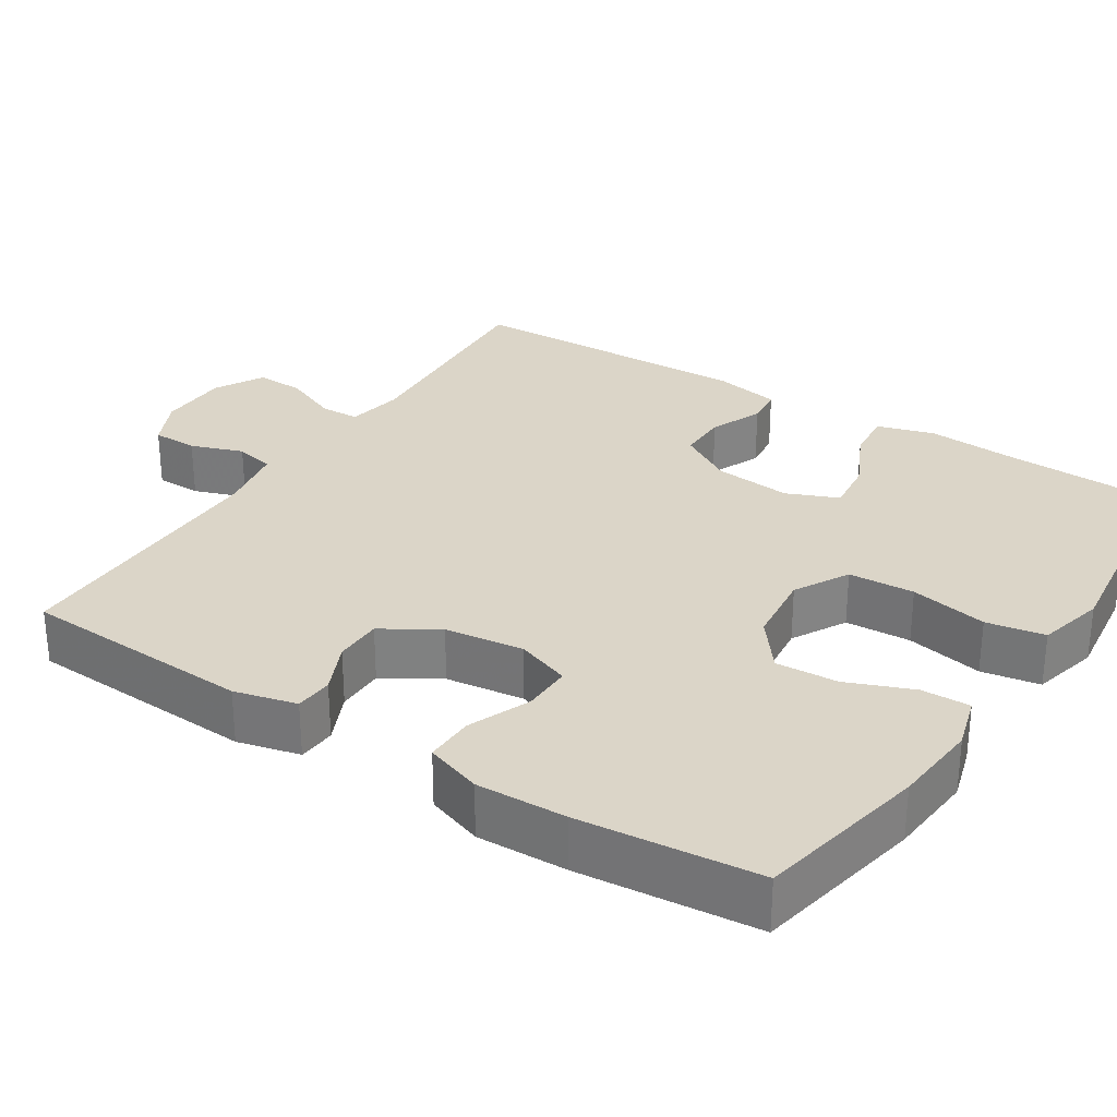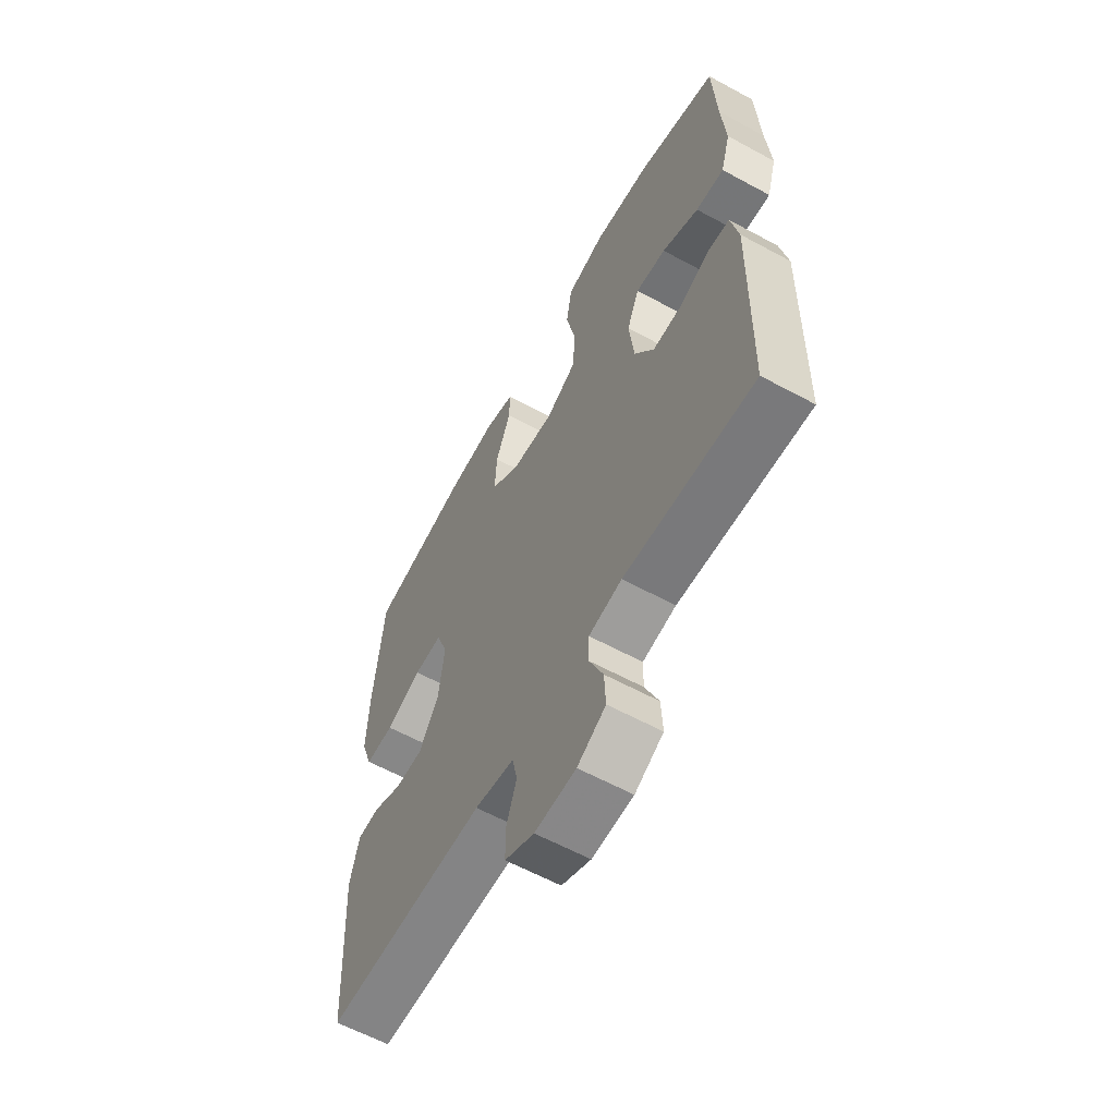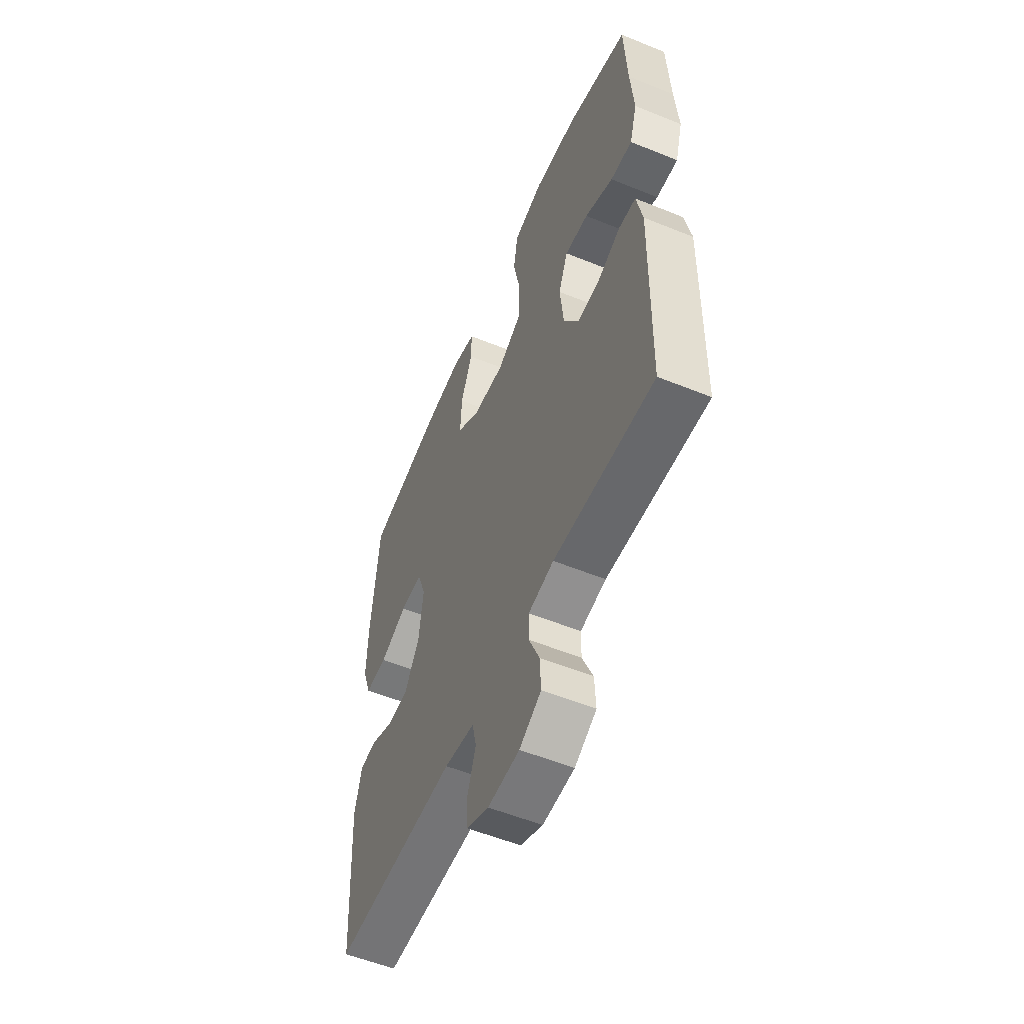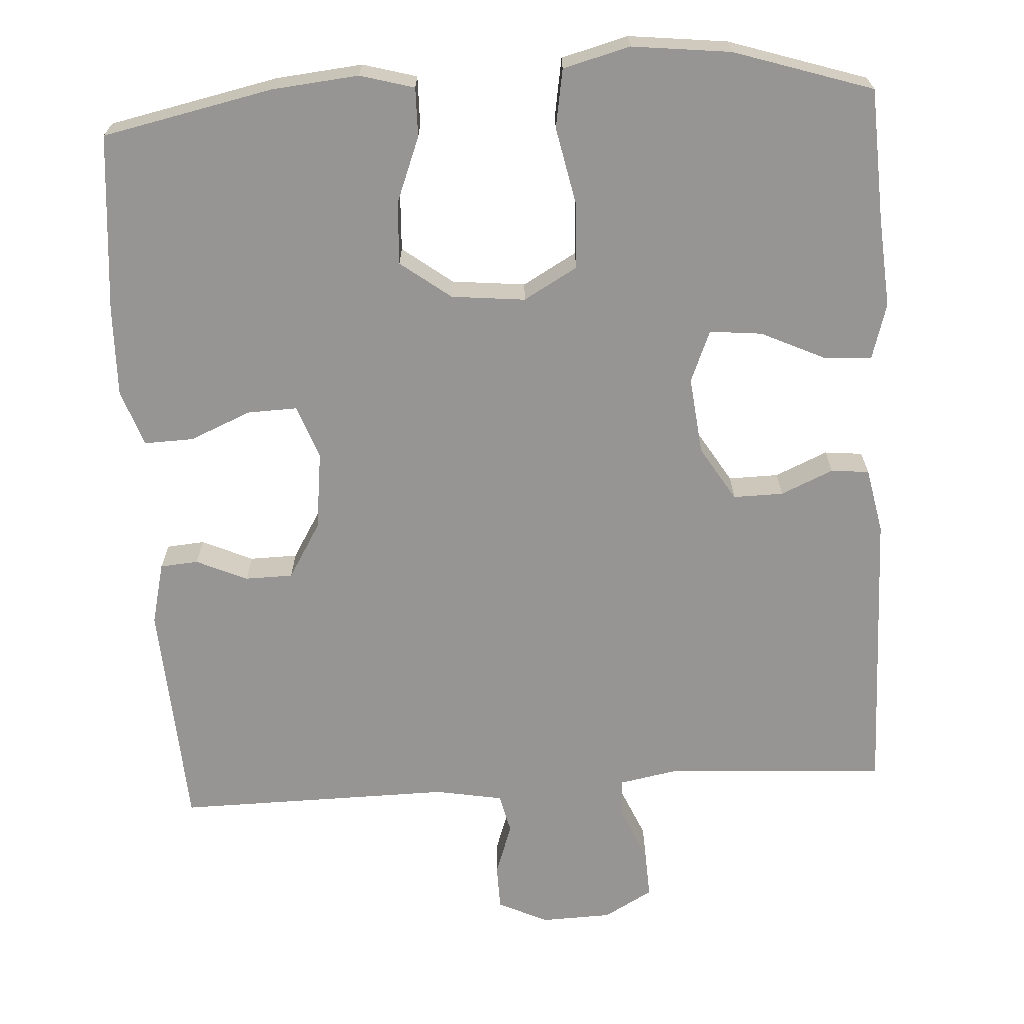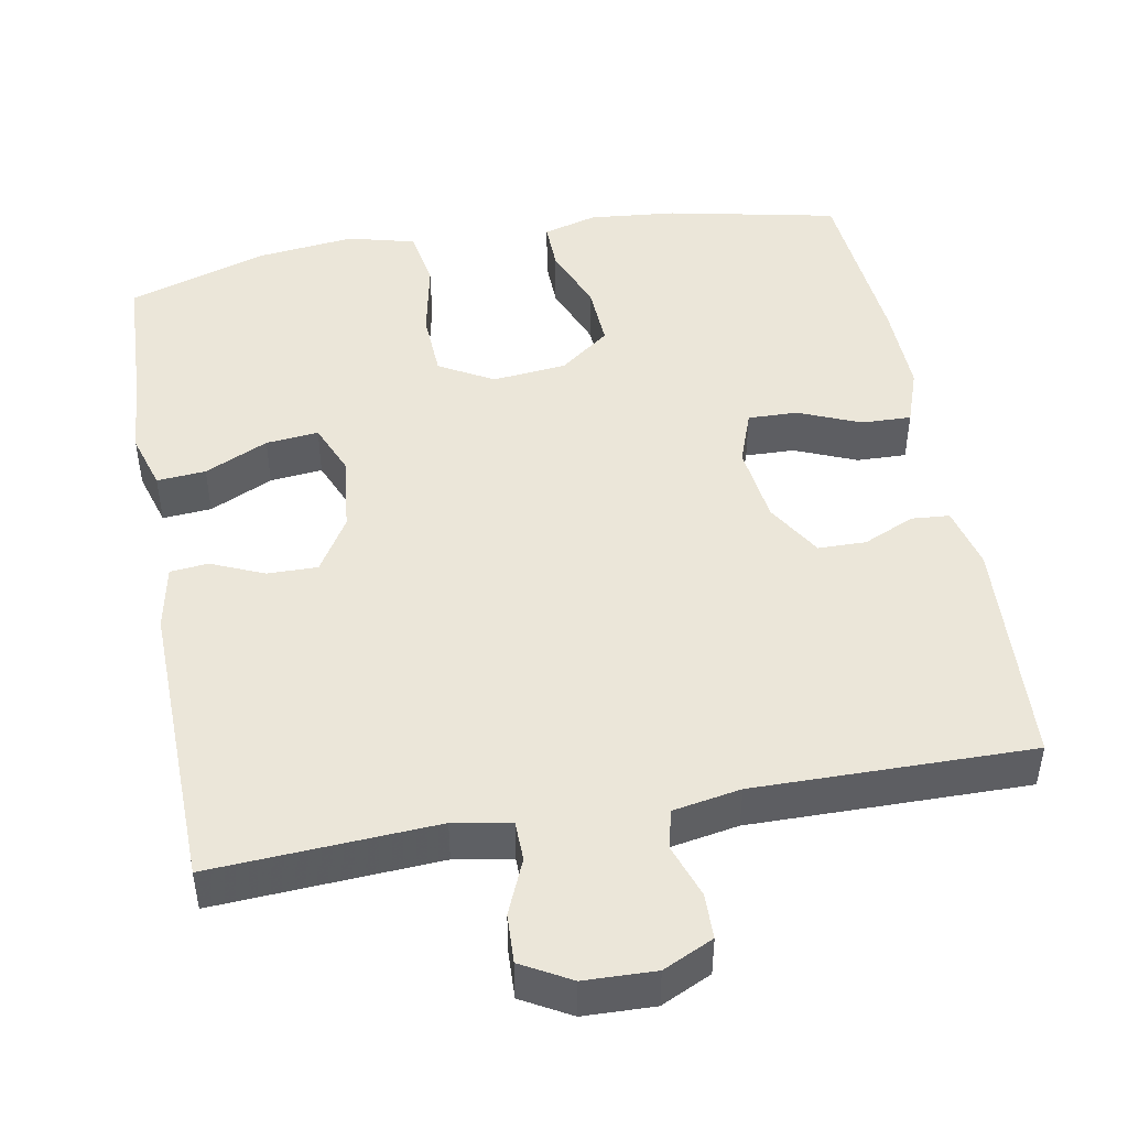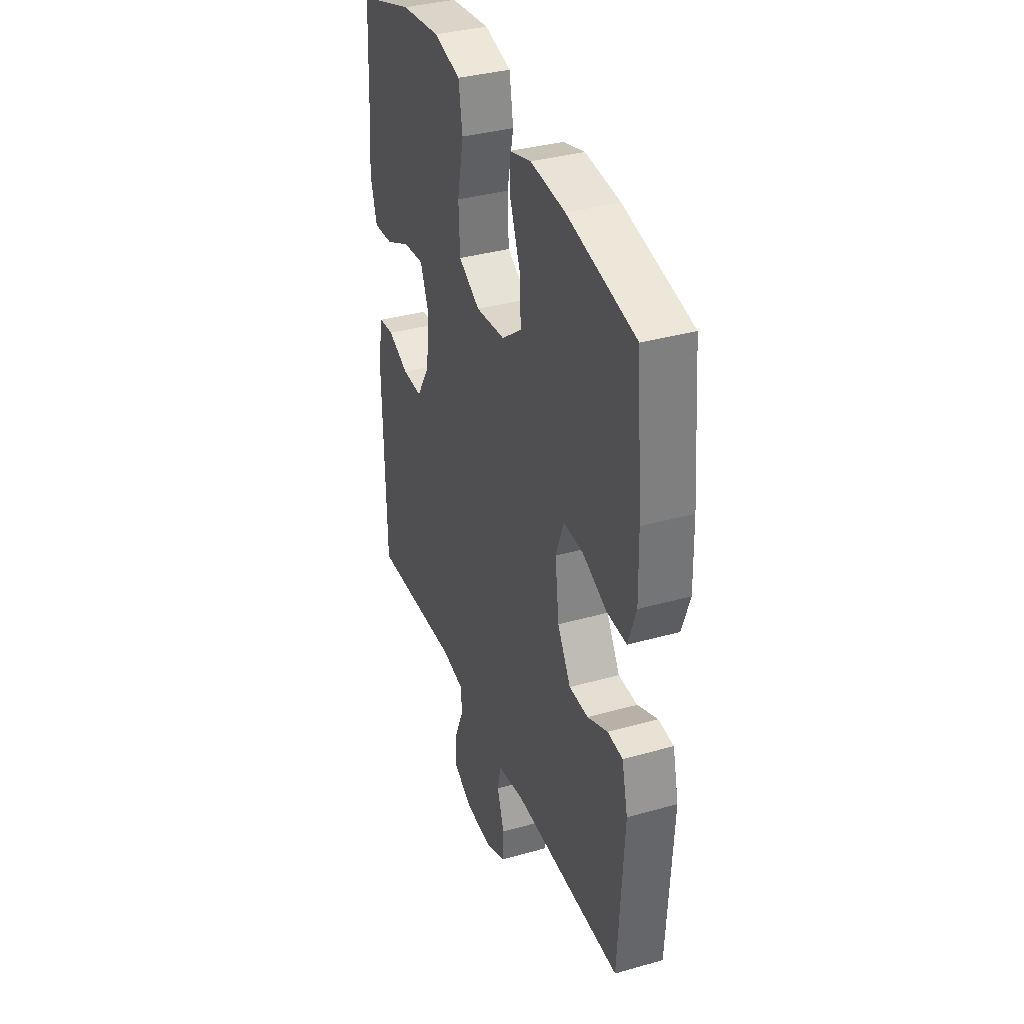
<metadata>
{"format":"obj","ext":"obj","renderer":"f3d","projection":"perspective","resolution":1024,"background":"white","views":[{"elev":29.6,"azim":-57.7,"up":"+Y"},{"elev":-60.9,"azim":61.0,"up":"+Z"},{"elev":-55.7,"azim":66.9,"up":"+Z"},{"elev":-67.5,"azim":3.5,"up":"+Y"},{"elev":46.9,"azim":169.6,"up":"+Y"},{"elev":35.9,"azim":-110.3,"up":"+Z"}]}
</metadata>
<code>
v 0.5 0.07 0.5
v 0.508 0.07 0.328
v 0.517 0.07 0.208
v 0.495 0.07 0.134
v 0.431 0.07 0.139
v 0.348 0.07 0.178
v 0.279 0.07 0.185
v 0.251 0.07 0.117
v 0.262 0.07 0.015
v 0.306 0.07 -0.057
v 0.372 0.07 -0.056
v 0.441 0.07 -0.026
v 0.491 0.07 -0.031
v 0.508 0.07 -0.117
v 0.5 0.07 -0.5
v 0.206 0.07 -0.483
v 0.131 0.07 -0.497
v 0.13 0.07 -0.549
v 0.161 0.07 -0.621
v 0.164 0.07 -0.685
v 0.1 0.07 -0.721
v 0.007 0.07 -0.724
v -0.059 0.07 -0.693
v -0.06 0.07 -0.633
v -0.036 0.07 -0.564
v -0.048 0.07 -0.512
v -0.137 0.07 -0.496
v -0.5 0.07 -0.5
v -0.518 0.07 -0.195
v -0.498 0.07 -0.113
v -0.448 0.07 -0.109
v -0.381 0.07 -0.139
v -0.318 0.07 -0.138
v -0.274 0.07 -0.065
v -0.261 0.07 0.039
v -0.287 0.07 0.11
v -0.352 0.07 0.108
v -0.433 0.07 0.074
v -0.498 0.07 0.072
v -0.524 0.07 0.146
v -0.521 0.07 0.265
v -0.5 0.07 0.5
v -0.276 0.07 0.547
v -0.162 0.07 0.558
v -0.091 0.07 0.538
v -0.092 0.07 0.474
v -0.126 0.07 0.387
v -0.13 0.07 0.305
v -0.064 0.07 0.255
v 0.033 0.07 0.245
v 0.104 0.07 0.285
v 0.108 0.07 0.372
v 0.087 0.07 0.474
v 0.1 0.07 0.551
v 0.188 0.07 0.574
v 0.318 0.07 0.559
v 0.5 0 0.5
v 0.508 0 0.328
v 0.517 0 0.208
v 0.495 0 0.134
v 0.431 0 0.139
v 0.348 0 0.178
v 0.279 0 0.185
v 0.251 0 0.117
v 0.262 0 0.015
v 0.306 0 -0.057
v 0.372 0 -0.056
v 0.441 0 -0.026
v 0.491 0 -0.031
v 0.508 0 -0.117
v 0.5 0 -0.5
v 0.206 0 -0.483
v 0.131 0 -0.497
v 0.13 0 -0.549
v 0.161 0 -0.621
v 0.164 0 -0.685
v 0.1 0 -0.721
v 0.007 0 -0.724
v -0.059 0 -0.693
v -0.06 0 -0.633
v -0.036 0 -0.564
v -0.048 0 -0.512
v -0.137 0 -0.496
v -0.5 0 -0.5
v -0.518 0 -0.195
v -0.498 0 -0.113
v -0.448 0 -0.109
v -0.381 0 -0.139
v -0.318 0 -0.138
v -0.274 0 -0.065
v -0.261 0 0.039
v -0.287 0 0.11
v -0.352 0 0.108
v -0.433 0 0.074
v -0.498 0 0.072
v -0.524 0 0.146
v -0.521 0 0.265
v -0.5 0 0.5
v -0.276 0 0.547
v -0.162 0 0.558
v -0.091 0 0.538
v -0.092 0 0.474
v -0.126 0 0.387
v -0.13 0 0.305
v -0.064 0 0.255
v 0.033 0 0.245
v 0.104 0 0.285
v 0.108 0 0.372
v 0.087 0 0.474
v 0.1 0 0.551
v 0.188 0 0.574
v 0.318 0 0.559
f 56 1 2
f 55 56 2
f 54 55 2
f 53 54 2
f 52 53 2
f 2 3 4
f 52 2 4
f 51 52 4
f 45 46 47
f 44 45 47
f 43 44 47
f 42 43 47
f 41 42 47
f 40 41 47
f 39 40 47
f 38 39 47
f 37 38 47
f 36 37 47 48
f 35 36 48 49
f 30 31 32
f 29 30 32
f 28 29 32
f 27 28 32
f 26 27 32 33
f 23 24 25
f 22 23 25
f 21 22 25
f 20 21 25
f 19 20 25
f 18 19 25
f 17 18 25 26
f 26 33 34
f 17 26 34
f 16 17 34
f 14 15 16
f 13 14 16
f 12 13 16
f 11 12 16
f 4 5 6
f 51 4 6
f 50 51 6 7
f 50 7 8
f 49 50 8
f 35 49 8
f 35 8 9
f 34 35 9
f 16 34 9
f 10 11 16
f 9 10 16
f 58 57 112
f 58 112 111
f 58 111 110
f 58 110 109
f 58 109 108
f 60 59 58
f 60 58 108
f 60 108 107
f 103 102 101
f 103 101 100
f 103 100 99
f 103 99 98
f 103 98 97
f 103 97 96
f 103 96 95
f 103 95 94
f 103 94 93
f 104 103 93 92
f 105 104 92 91
f 88 87 86
f 88 86 85
f 88 85 84
f 88 84 83
f 89 88 83 82
f 81 80 79
f 81 79 78
f 81 78 77
f 81 77 76
f 81 76 75
f 81 75 74
f 82 81 74 73
f 90 89 82
f 90 82 73
f 90 73 72
f 72 71 70
f 72 70 69
f 72 69 68
f 72 68 67
f 62 61 60
f 62 60 107
f 63 62 107 106
f 64 63 106
f 64 106 105
f 64 105 91
f 65 64 91
f 65 91 90
f 65 90 72
f 72 67 66
f 72 66 65
f 1 57 58 2
f 2 58 59 3
f 3 59 60 4
f 4 60 61 5
f 5 61 62 6
f 6 62 63 7
f 7 63 64 8
f 8 64 65 9
f 9 65 66 10
f 10 66 67 11
f 11 67 68 12
f 12 68 69 13
f 13 69 70 14
f 14 70 71 15
f 15 71 72 16
f 16 72 73 17
f 17 73 74 18
f 18 74 75 19
f 19 75 76 20
f 20 76 77 21
f 21 77 78 22
f 22 78 79 23
f 23 79 80 24
f 24 80 81 25
f 25 81 82 26
f 26 82 83 27
f 27 83 84 28
f 28 84 85 29
f 29 85 86 30
f 30 86 87 31
f 31 87 88 32
f 32 88 89 33
f 33 89 90 34
f 34 90 91 35
f 35 91 92 36
f 36 92 93 37
f 37 93 94 38
f 38 94 95 39
f 39 95 96 40
f 40 96 97 41
f 41 97 98 42
f 42 98 99 43
f 43 99 100 44
f 44 100 101 45
f 45 101 102 46
f 46 102 103 47
f 47 103 104 48
f 48 104 105 49
f 49 105 106 50
f 50 106 107 51
f 51 107 108 52
f 52 108 109 53
f 53 109 110 54
f 54 110 111 55
f 55 111 112 56
f 56 112 57 1

</code>
